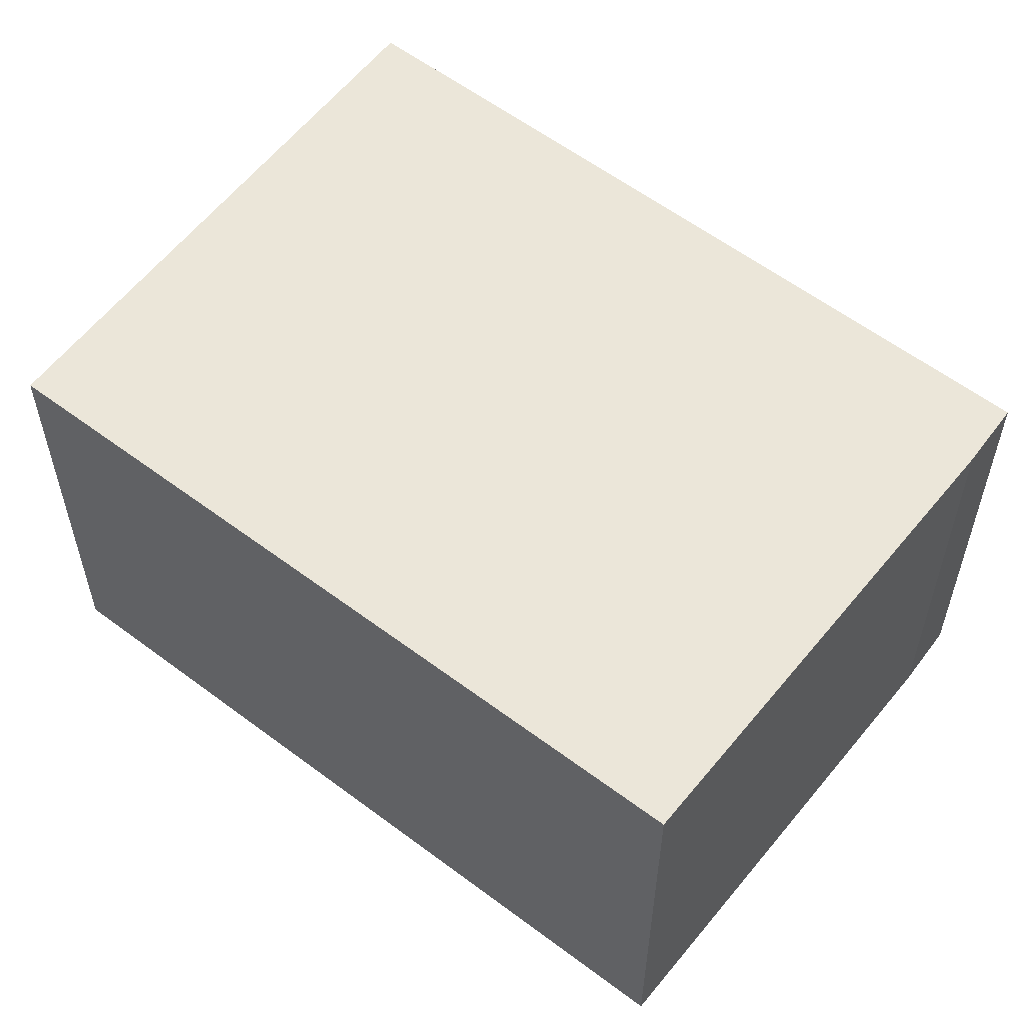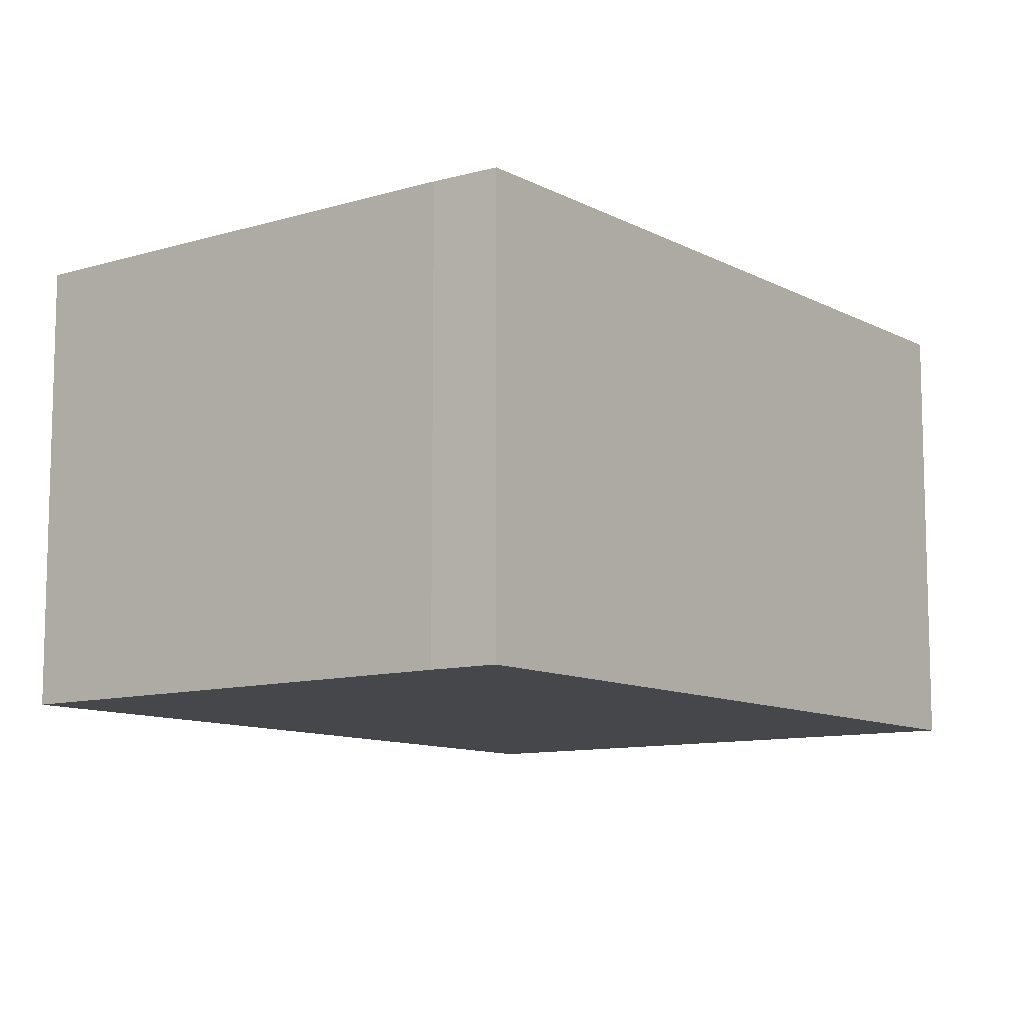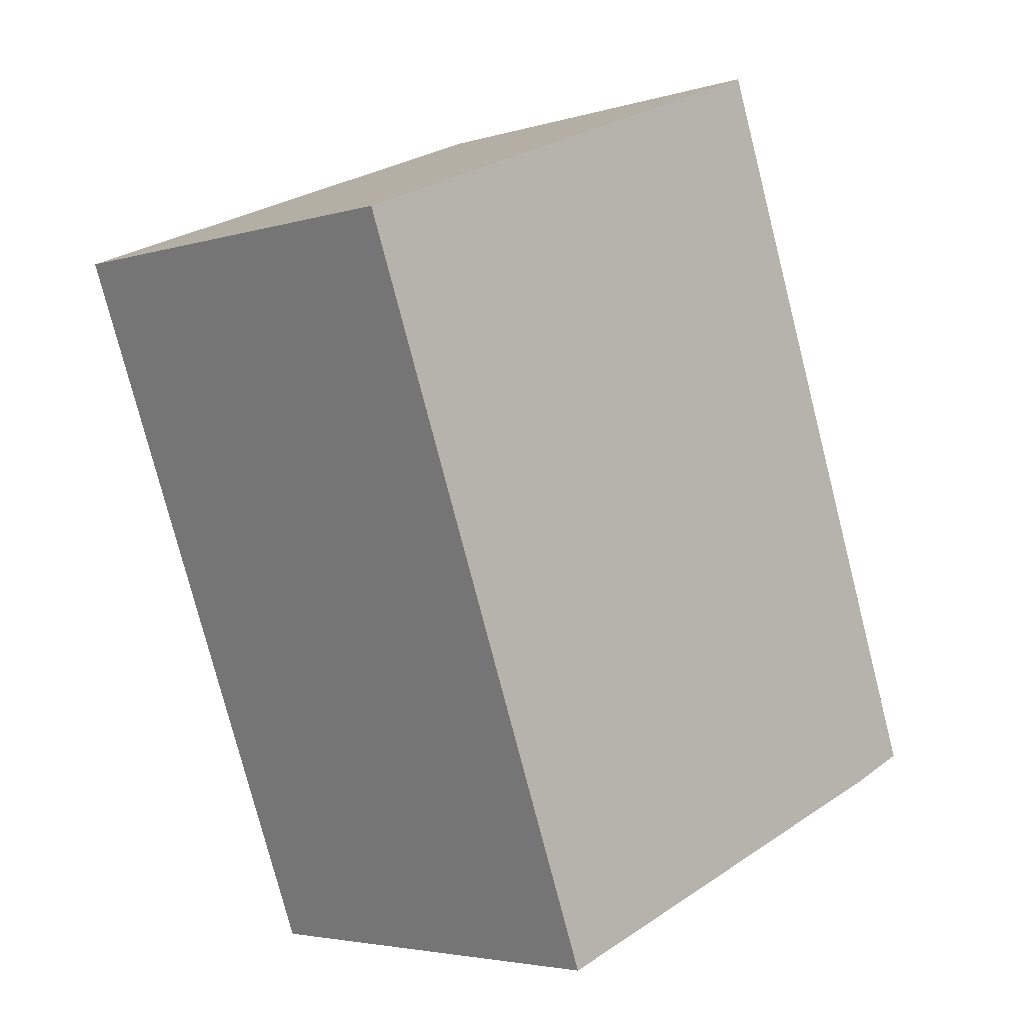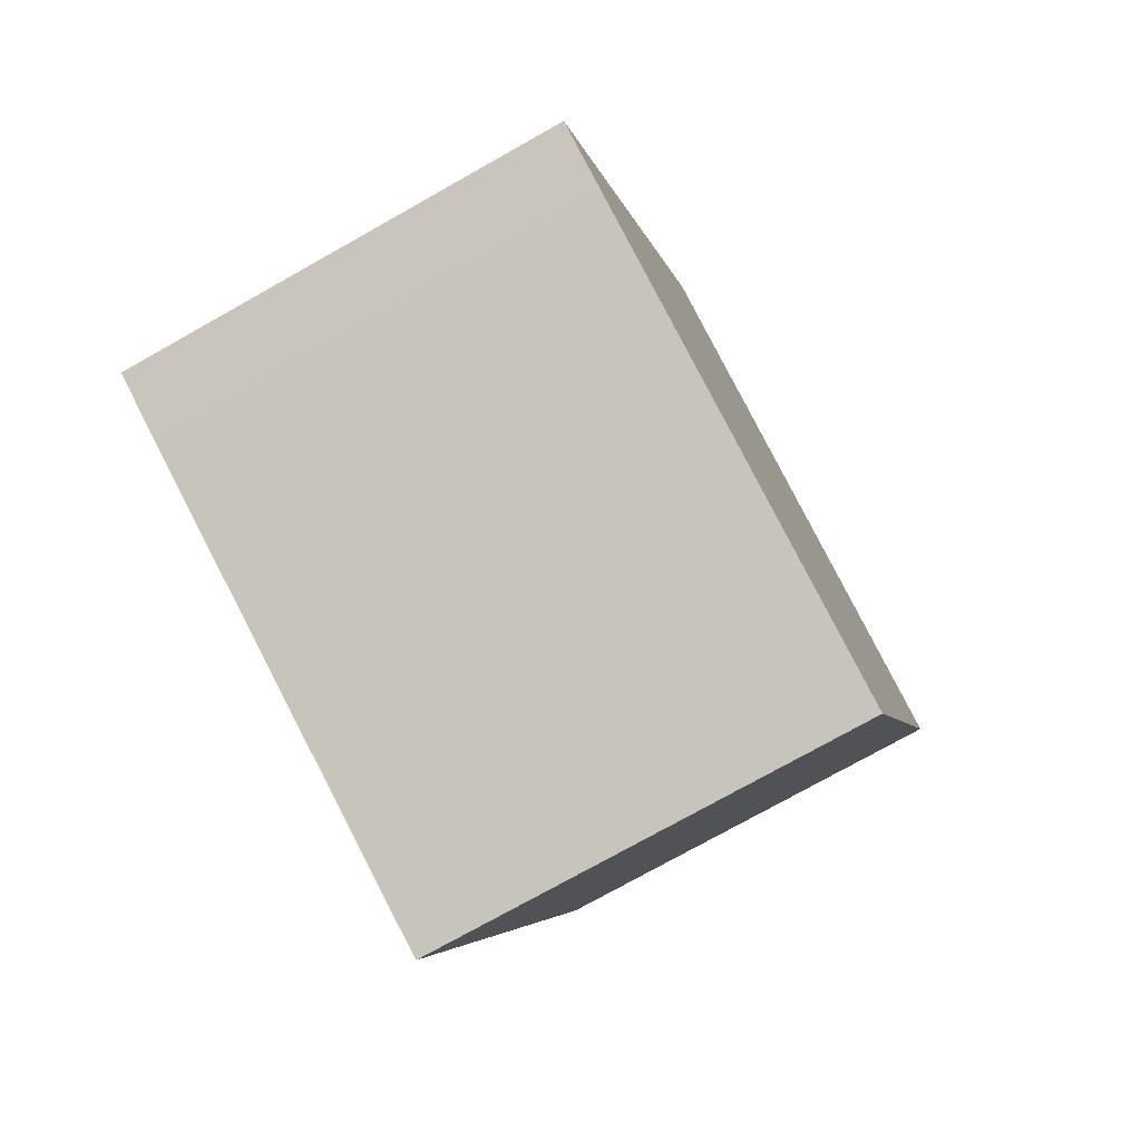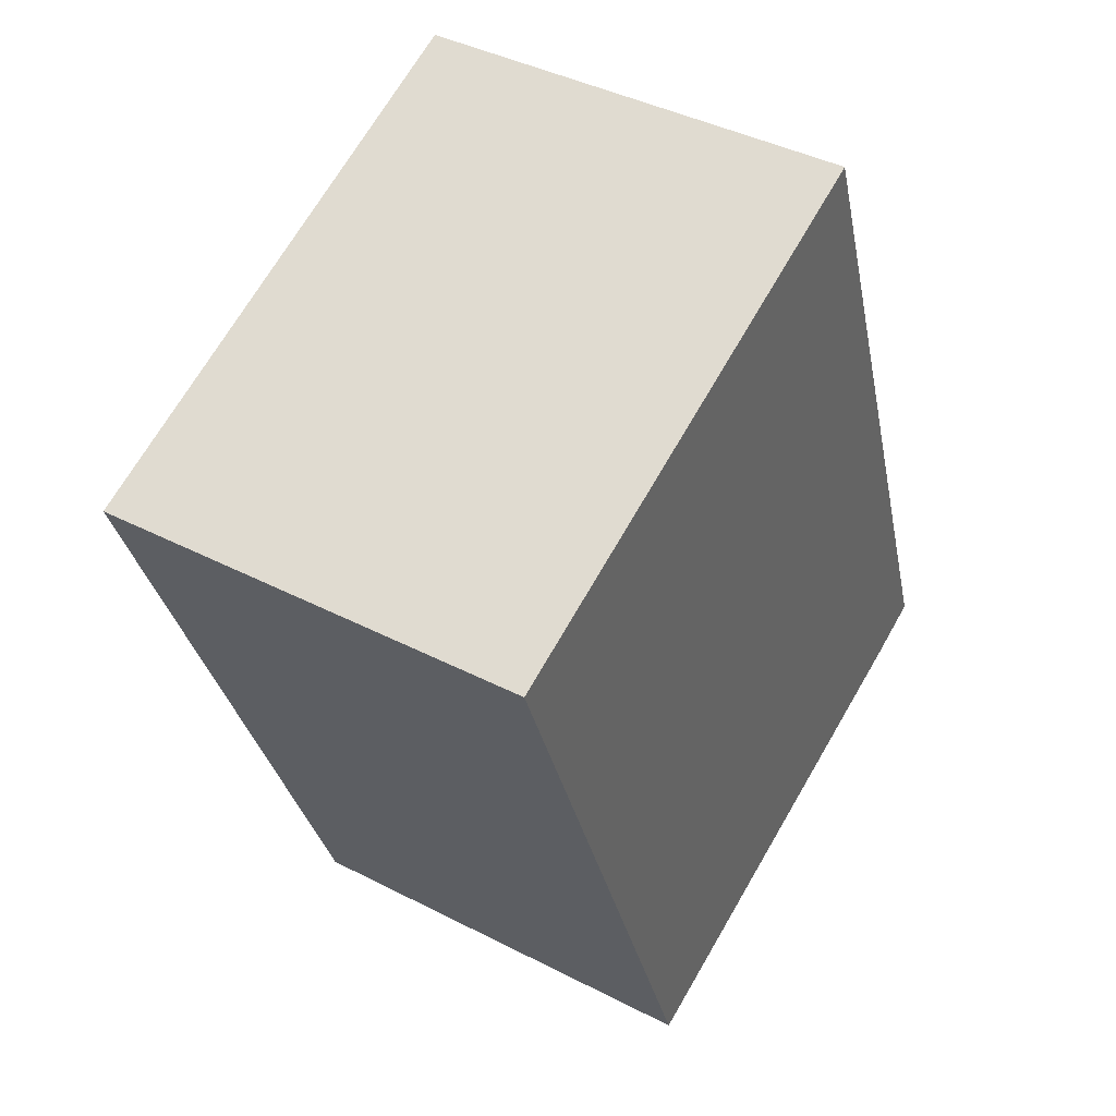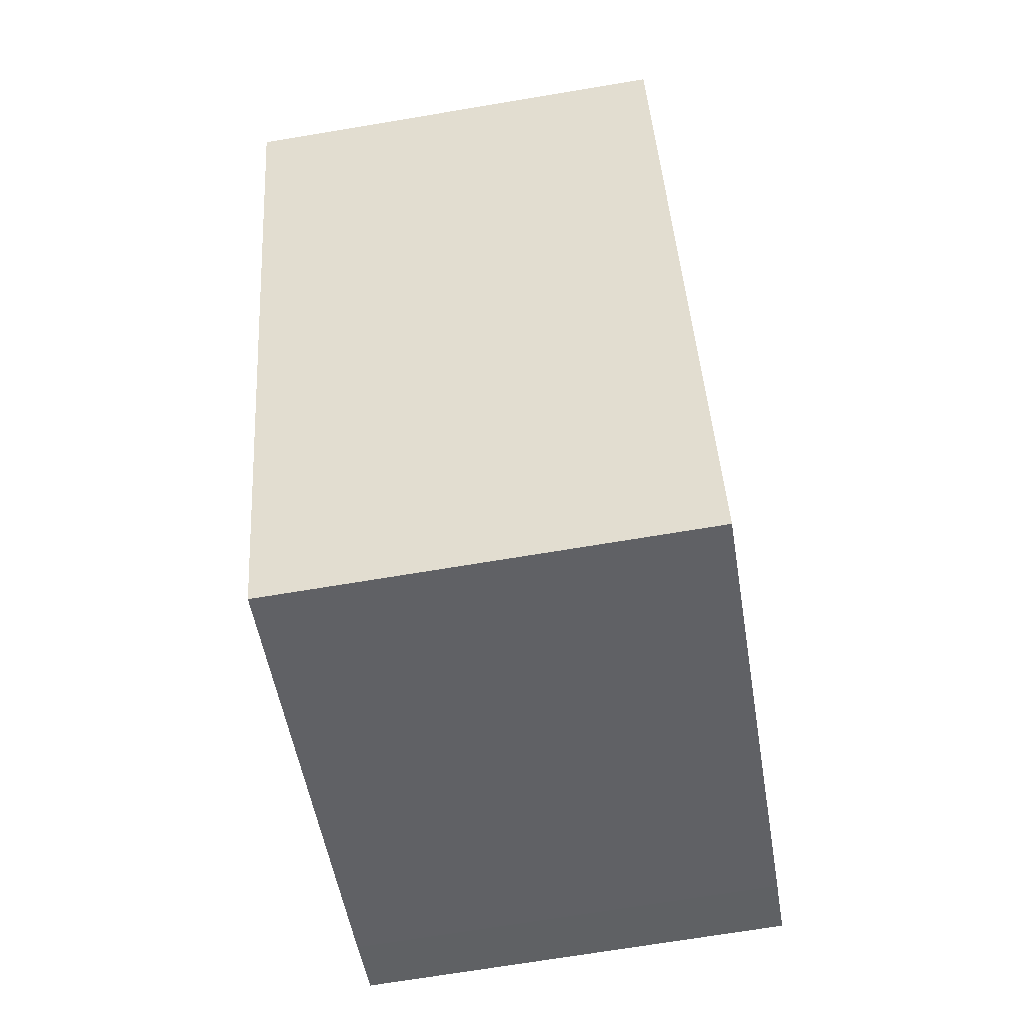
<metadata>
{"format":"obj","ext":"obj","renderer":"f3d","projection":"perspective","resolution":1024,"background":"white","views":[{"elev":57.4,"azim":148.8,"up":"+Y"},{"elev":-10.3,"azim":-122.5,"up":"+Y"},{"elev":-3.8,"azim":135.0,"up":"+Z"},{"elev":-76.1,"azim":-60.7,"up":"+Z"},{"elev":41.4,"azim":122.0,"up":"+Z"},{"elev":-69.7,"azim":99.5,"up":"+Z"}]}
</metadata>
<code>
v  1.284 2.059 3.478
v  0.296 2.059 -0.123
v  0 2.059 1.261e-16
v  2.488 2.059 -0.918
v  3.778 2.059 2.468
v  1.284 -2.13e-16 3.478
v  3.778 -1.511e-16 2.468
v  2.488 5.621e-17 -0.918
v  0.296 7.532e-18 -0.123
v  0 0 0
g defaultobject
f 1 2 3
f 2 1 4
f 4 1 5
f 6 5 1
f 5 6 7
f 7 4 5
f 4 7 8
f 8 2 4
f 2 8 9
f 10 2 9
f 10 3 2
f 10 1 3
f 1 10 6
f 10 7 6
f 7 10 8
f 8 10 9

</code>
